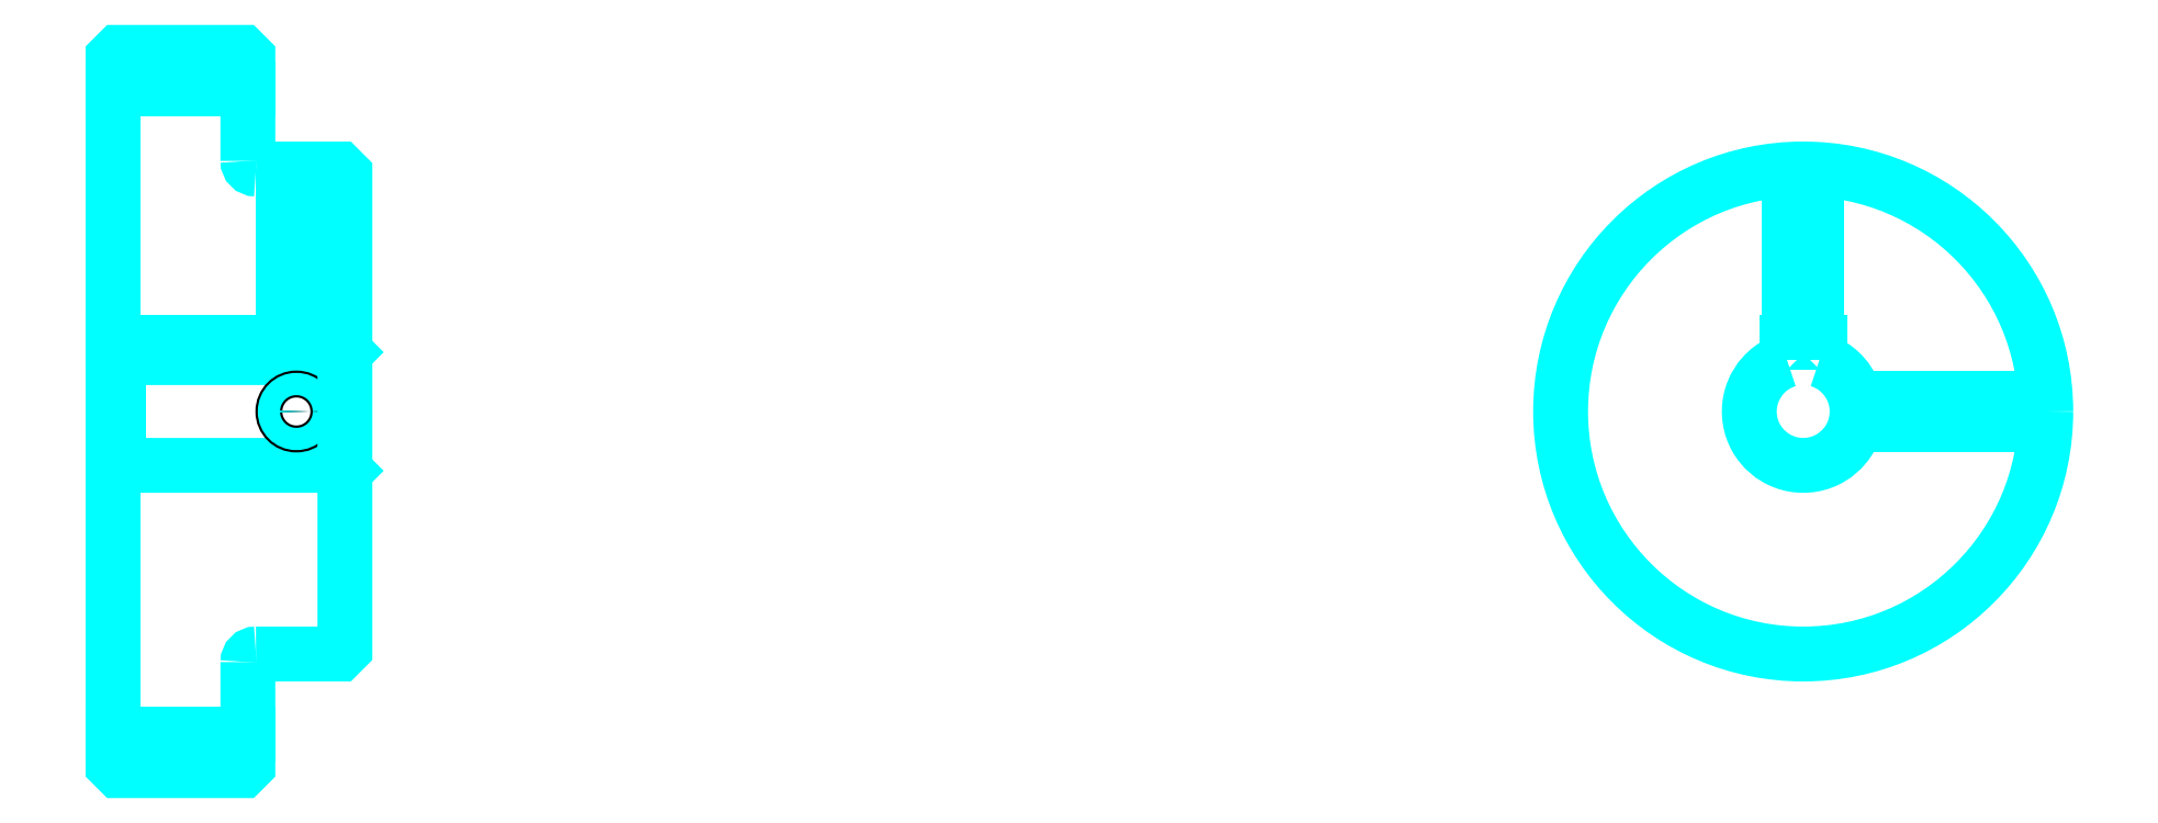
<metadata>
{"format":"dxf","ext":"dxf","renderer":"ezdxf+matplotlib","layout":"modelspace","background":"white","min_lineweight":24,"dpi":150}
</metadata>
<code>
0
SECTION
2
ENTITIES
0
LINE
8
0
10
234.2
20
295.5
30
0
11
259.2
21
295.5
31
0
0
LINE
8
0
10
234.2
20
175.8
30
0
11
259.2
21
175.8
31
0
0
LINE
8
0
10
276.2
20
225.6
30
0
11
277.2
21
224.6
31
0
0
LINE
8
0
10
276.2
20
245.6
30
0
11
277.2
21
246.6
31
0
0
LINE
8
0
10
235.2
20
245.6
30
0
11
235.2
21
225.6
31
0
0
POLYLINE
8
0
66
1
10
0
20
0
30
0
70
2
0
VERTEX
8
0
10
234.2
20
224.6
30
0
70
0
0
VERTEX
8
0
10
235.2
20
225.6
30
0
70
0
0
VERTEX
8
0
10
276.2
20
225.6
30
0
70
0
0
VERTEX
8
0
10
276.2
20
245.6
30
0
70
0
0
VERTEX
8
0
10
235.2
20
245.6
30
0
70
0
0
VERTEX
8
0
10
234.2
20
246.6
30
0
70
0
0
SEQEND
8
0
0
ARC
8
0
10
260.7
20
282.1
30
0
40
1.5
50
180
51
270
0
ARC
8
0
10
260.7
20
189.1
30
0
40
1.5
50
90
51
180
0
ARC
8
0
10
547.7
20
235.6
30
0
40
10
50
107.5
51
72.54
0
POLYLINE
8
0
66
1
10
0
20
0
30
0
70
2
0
VERTEX
8
0
10
550.7
20
245.2
30
0
70
0
0
VERTEX
8
0
10
550.7
20
248.4
30
0
70
0
0
VERTEX
8
0
10
544.7
20
248.4
30
0
70
0
0
VERTEX
8
0
10
544.7
20
245.2
30
0
70
0
0
SEQEND
8
0
0
LINE
8
0
10
234.2
20
248.4
30
0
11
277.2
21
248.4
31
0
0
POLYLINE
8
0
66
1
10
0
20
0
30
0
70
2
0
VERTEX
8
0
10
270.7
20
280.6
30
0
70
0
0
VERTEX
8
0
10
270.7
20
248.4
30
0
70
0
0
SEQEND
8
0
0
POLYLINE
8
0
66
1
10
0
20
0
30
0
70
2
0
VERTEX
8
0
10
265.7
20
280.6
30
0
70
0
0
VERTEX
8
0
10
265.7
20
248.4
30
0
70
0
0
SEQEND
8
0
0
POLYLINE
8
0
66
1
10
0
20
0
30
0
70
2
0
VERTEX
8
0
10
270.3
20
280.6
30
0
70
0
0
VERTEX
8
0
10
270.3
20
248.4
30
0
70
0
0
SEQEND
8
0
0
POLYLINE
8
0
66
1
10
0
20
0
30
0
70
2
0
VERTEX
8
0
10
266.1
20
280.6
30
0
70
0
0
VERTEX
8
0
10
266.1
20
248.4
30
0
70
0
0
SEQEND
8
0
0
POLYLINE
8
0
66
1
10
0
20
0
30
0
70
2
0
VERTEX
8
0
10
545.2
20
248.4
30
0
70
0
0
VERTEX
8
0
10
545.2
20
280.6
30
0
70
0
0
SEQEND
8
0
0
POLYLINE
8
0
66
1
10
0
20
0
30
0
70
2
0
VERTEX
8
0
10
550.2
20
248.4
30
0
70
0
0
VERTEX
8
0
10
550.2
20
280.6
30
0
70
0
0
SEQEND
8
0
0
POLYLINE
8
0
66
1
10
0
20
0
30
0
70
2
0
VERTEX
8
0
10
545.7
20
248.4
30
0
70
0
0
VERTEX
8
0
10
545.7
20
280.6
30
0
70
0
0
SEQEND
8
0
0
POLYLINE
8
0
66
1
10
0
20
0
30
0
70
2
0
VERTEX
8
0
10
549.8
20
248.4
30
0
70
0
0
VERTEX
8
0
10
549.8
20
280.6
30
0
70
0
0
SEQEND
8
0
0
CIRCLE
8
0
10
268.2
20
235.6
30
0
40
2.5
0
CIRCLE
8
0
10
268.2
20
235.6
30
0
40
2.065
0
POLYLINE
8
0
66
1
10
0
20
0
30
0
70
2
0
VERTEX
8
0
10
557.4
20
238.1
30
0
70
0
0
VERTEX
8
0
10
592.6
20
238.1
30
0
70
0
0
SEQEND
8
0
0
POLYLINE
8
0
66
1
10
0
20
0
30
0
70
2
0
VERTEX
8
0
10
557.4
20
233.1
30
0
70
0
0
VERTEX
8
0
10
592.6
20
233.1
30
0
70
0
0
SEQEND
8
0
0
POLYLINE
8
0
66
1
10
0
20
0
30
0
70
2
0
VERTEX
8
0
10
557.5
20
237.7
30
0
70
0
0
VERTEX
8
0
10
592.7
20
237.7
30
0
70
0
0
SEQEND
8
0
0
POLYLINE
8
0
66
1
10
0
20
0
30
0
70
2
0
VERTEX
8
0
10
557.5
20
233.6
30
0
70
0
0
VERTEX
8
0
10
592.7
20
233.6
30
0
70
0
0
SEQEND
8
0
0
POLYLINE
8
0
66
1
10
0
20
0
30
0
70
2
0
VERTEX
8
0
10
234.2
20
224.6
30
0
70
0
0
VERTEX
8
0
10
234.2
20
170
30
0
70
0
0
VERTEX
8
0
10
235.2
20
169
30
0
70
0
0
VERTEX
8
0
10
258.2
20
169
30
0
70
0
0
VERTEX
8
0
10
259.2
20
170
30
0
70
0
0
VERTEX
8
0
10
259.2
20
189.1
30
0
70
0
0
SEQEND
8
0
0
POLYLINE
8
0
66
1
10
0
20
0
30
0
70
2
0
VERTEX
8
0
10
260.7
20
190.6
30
0
70
0
0
VERTEX
8
0
10
276.2
20
190.6
30
0
70
0
0
VERTEX
8
0
10
277.2
20
191.6
30
0
70
0
0
VERTEX
8
0
10
277.2
20
279.6
30
0
70
0
0
VERTEX
8
0
10
276.2
20
280.6
30
0
70
0
0
VERTEX
8
0
10
260.7
20
280.6
30
0
70
0
0
SEQEND
8
0
0
POLYLINE
8
0
66
1
10
0
20
0
30
0
70
2
0
VERTEX
8
0
10
259.2
20
282.1
30
0
70
0
0
VERTEX
8
0
10
259.2
20
301.3
30
0
70
0
0
VERTEX
8
0
10
258.2
20
302.3
30
0
70
0
0
VERTEX
8
0
10
235.2
20
302.3
30
0
70
0
0
VERTEX
8
0
10
234.2
20
301.3
30
0
70
0
0
VERTEX
8
0
10
234.2
20
224.6
30
0
70
0
0
SEQEND
8
0
0
CIRCLE
8
0
10
547.7
20
235.6
30
0
40
45
0
ENDSEC
0
EOF

</code>
